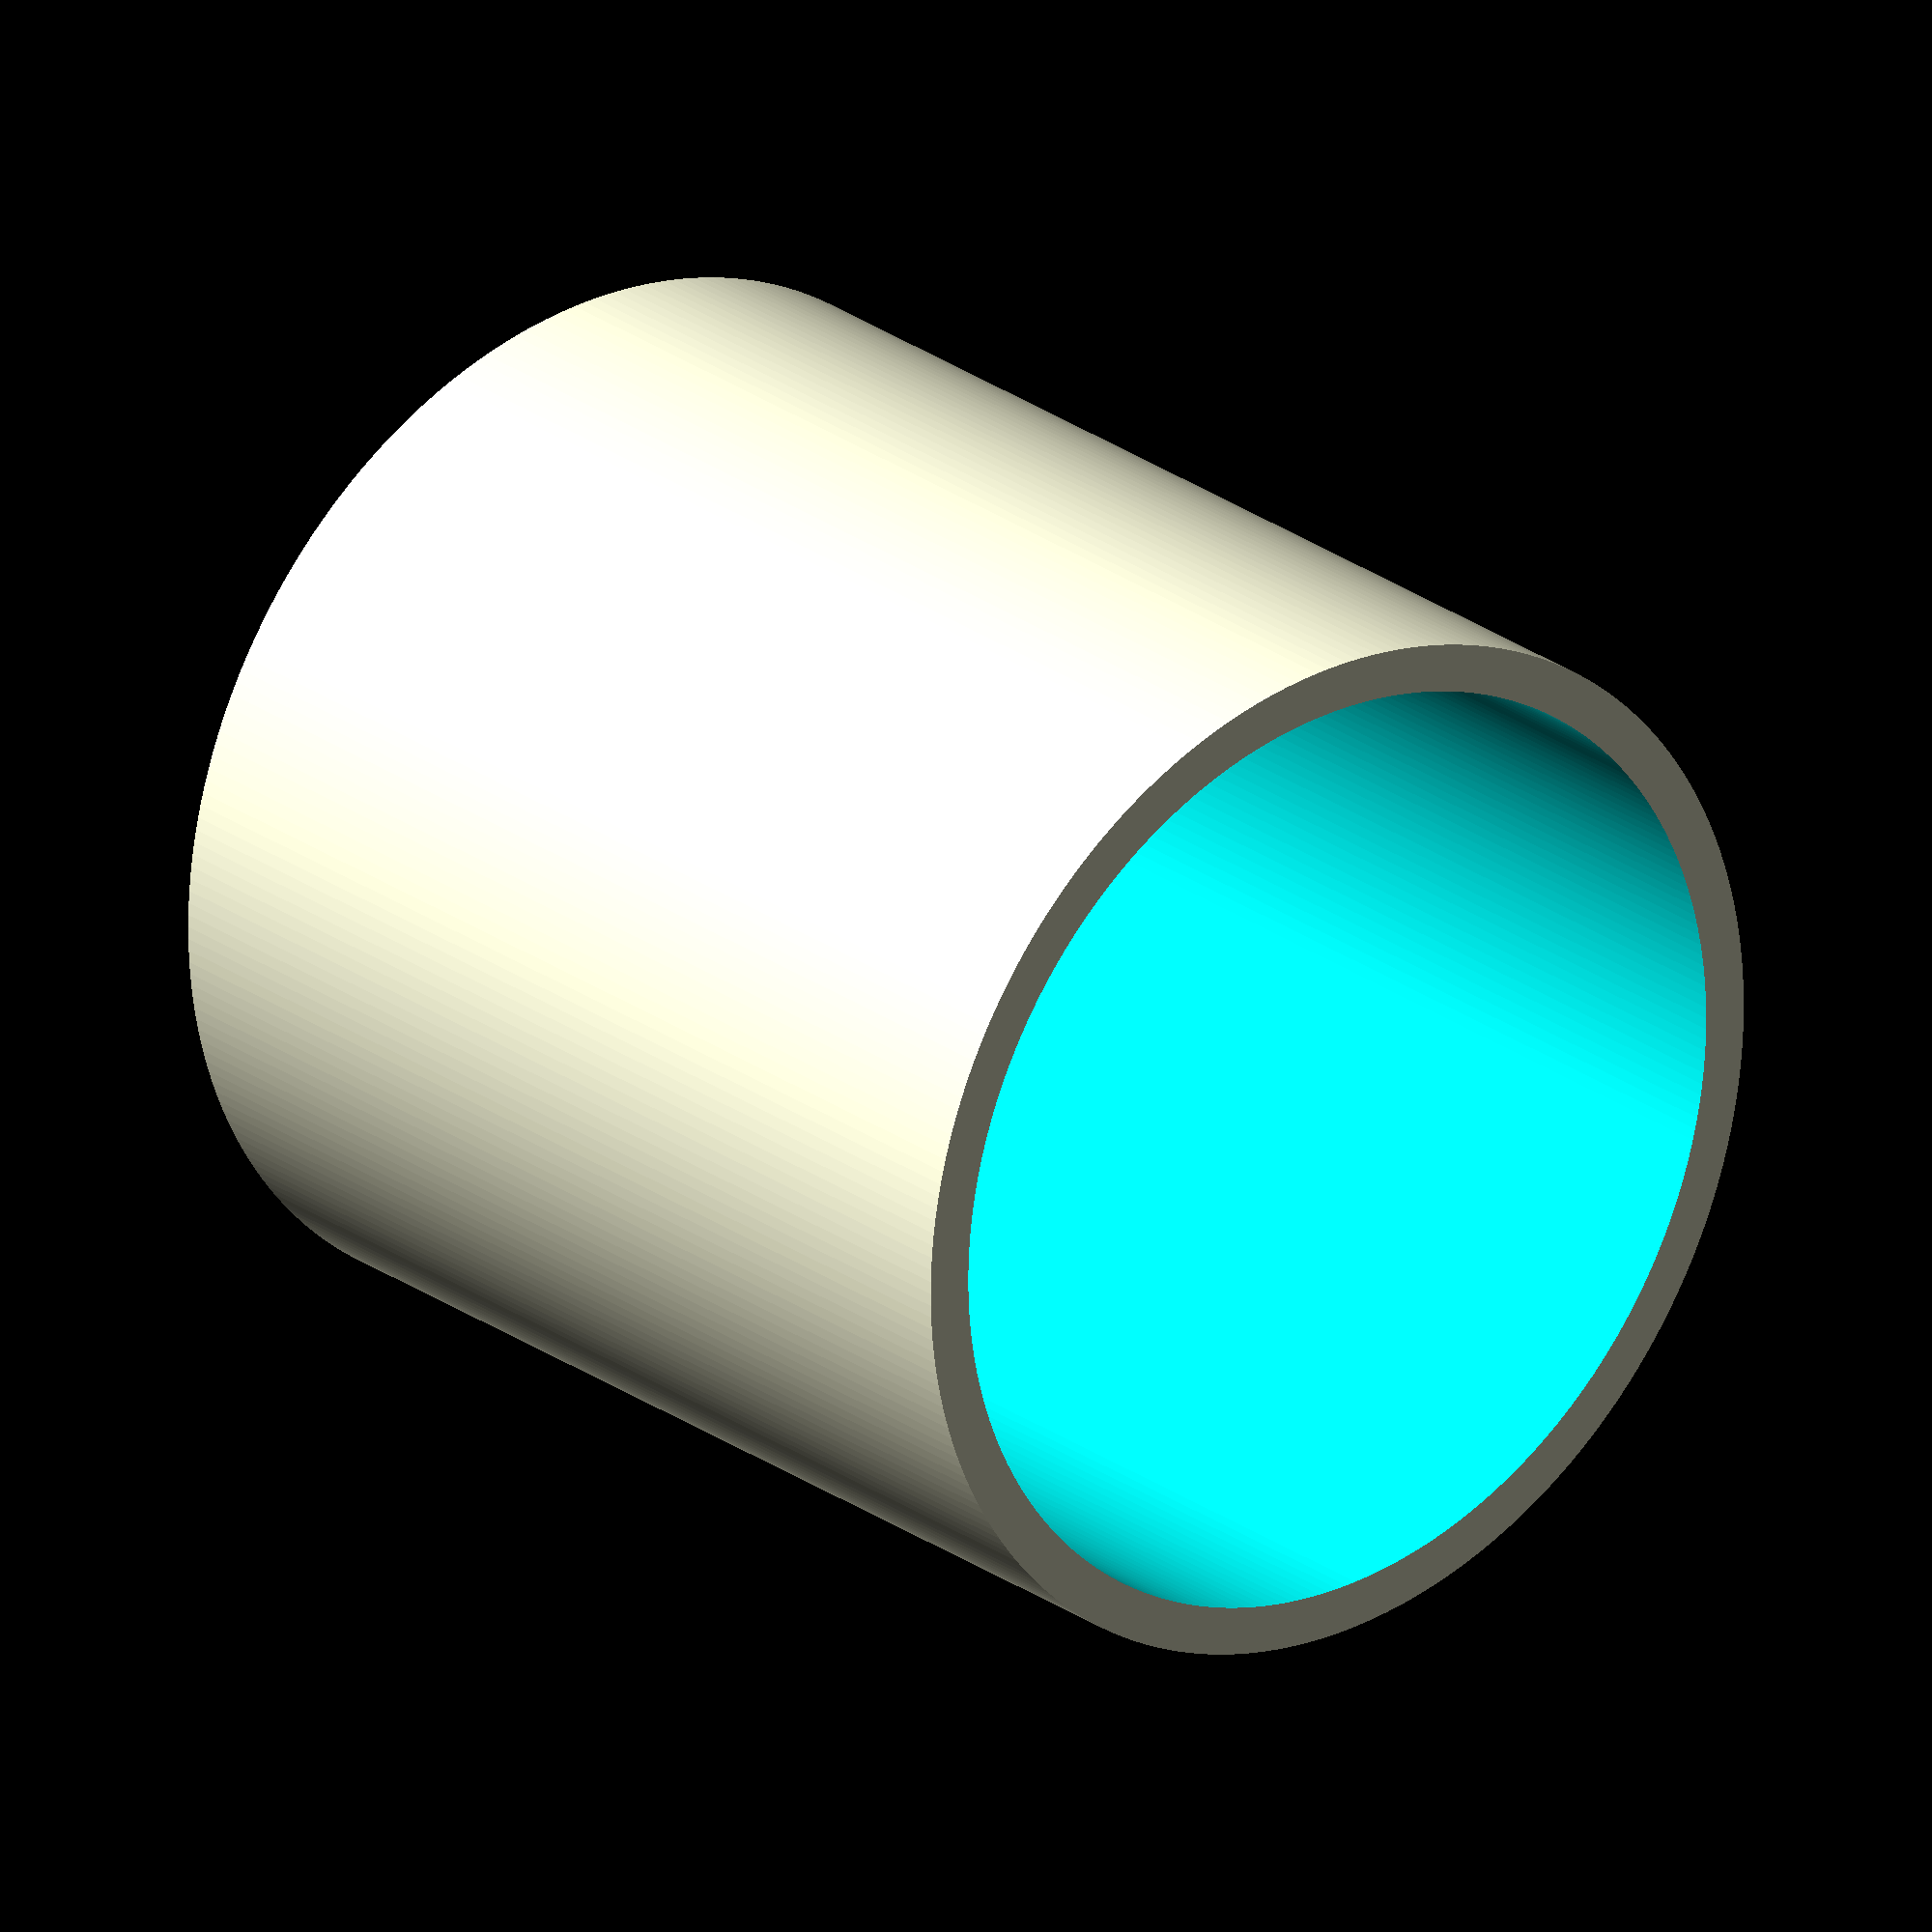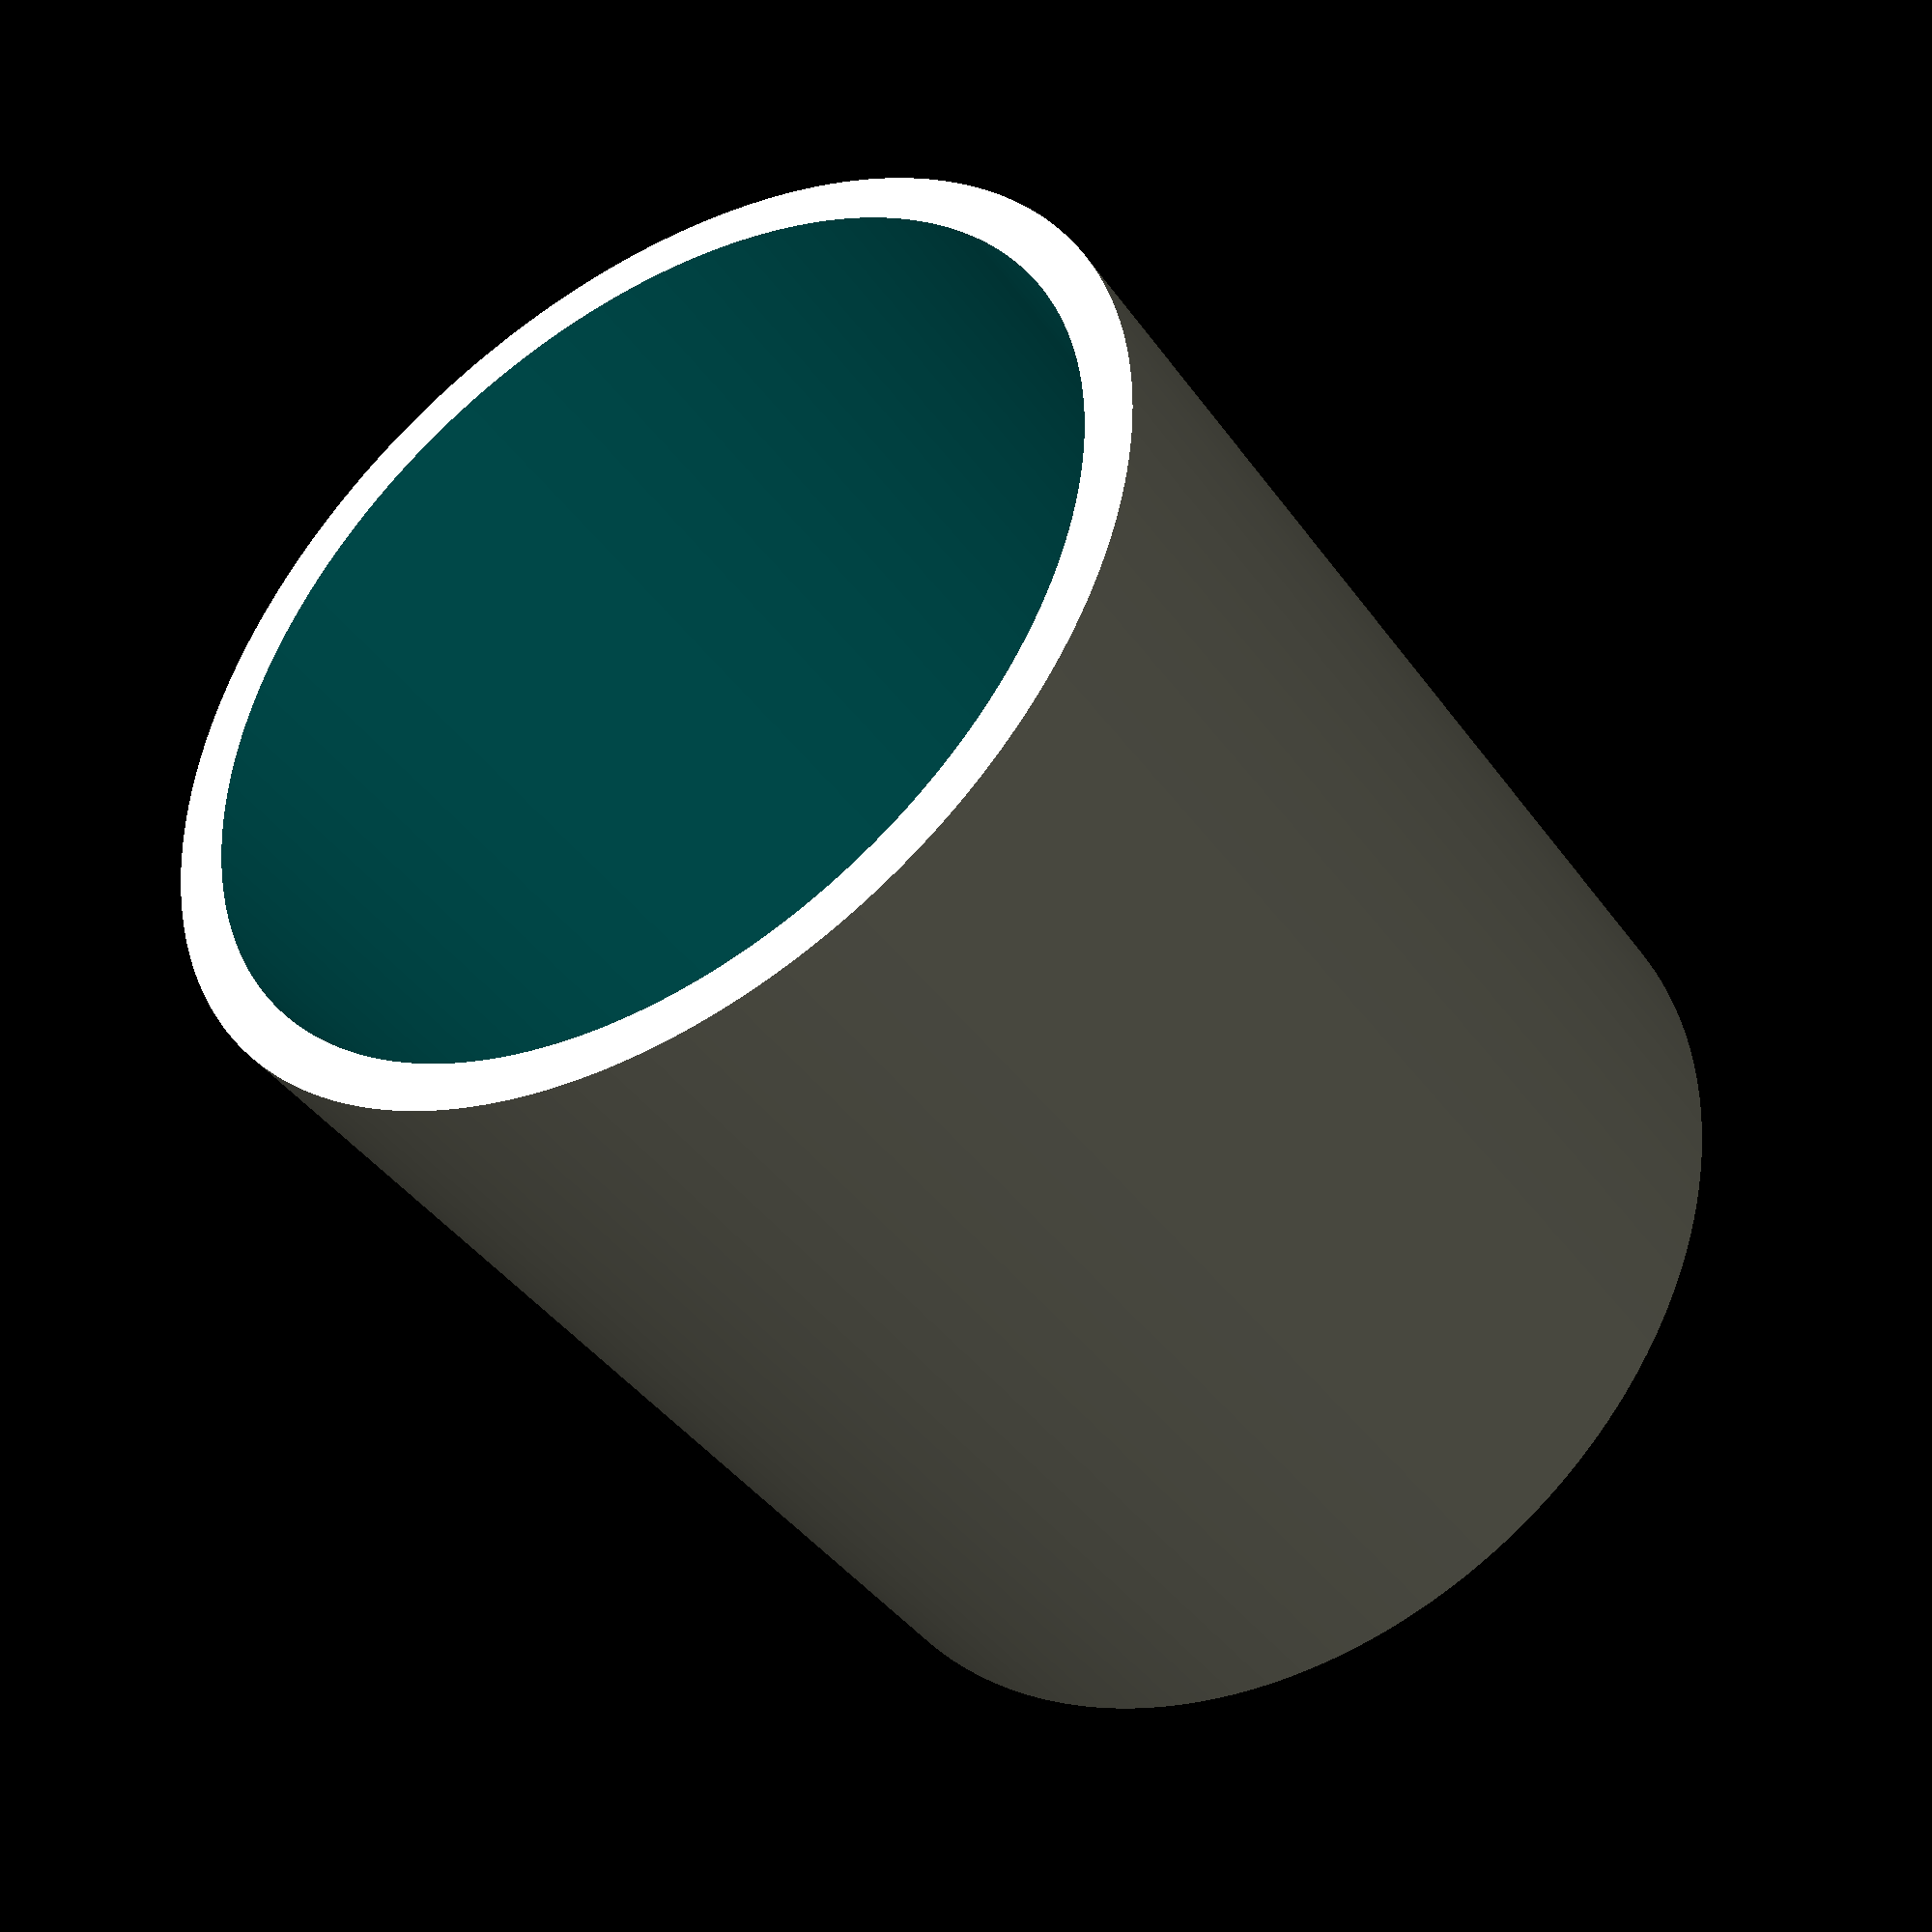
<openscad>
$fn=256;
BoxH=70;
BoxD=65;
Wall=3;
DW=Wall*2;

difference()
{
  cylinder(h=BoxH,d=BoxD);
  translate([0,0,Wall]) cylinder(h=BoxH+DW,d=BoxD-DW);
}
</openscad>
<views>
elev=335.2 azim=360.0 roll=319.7 proj=o view=wireframe
elev=220.7 azim=153.4 roll=147.9 proj=p view=solid
</views>
